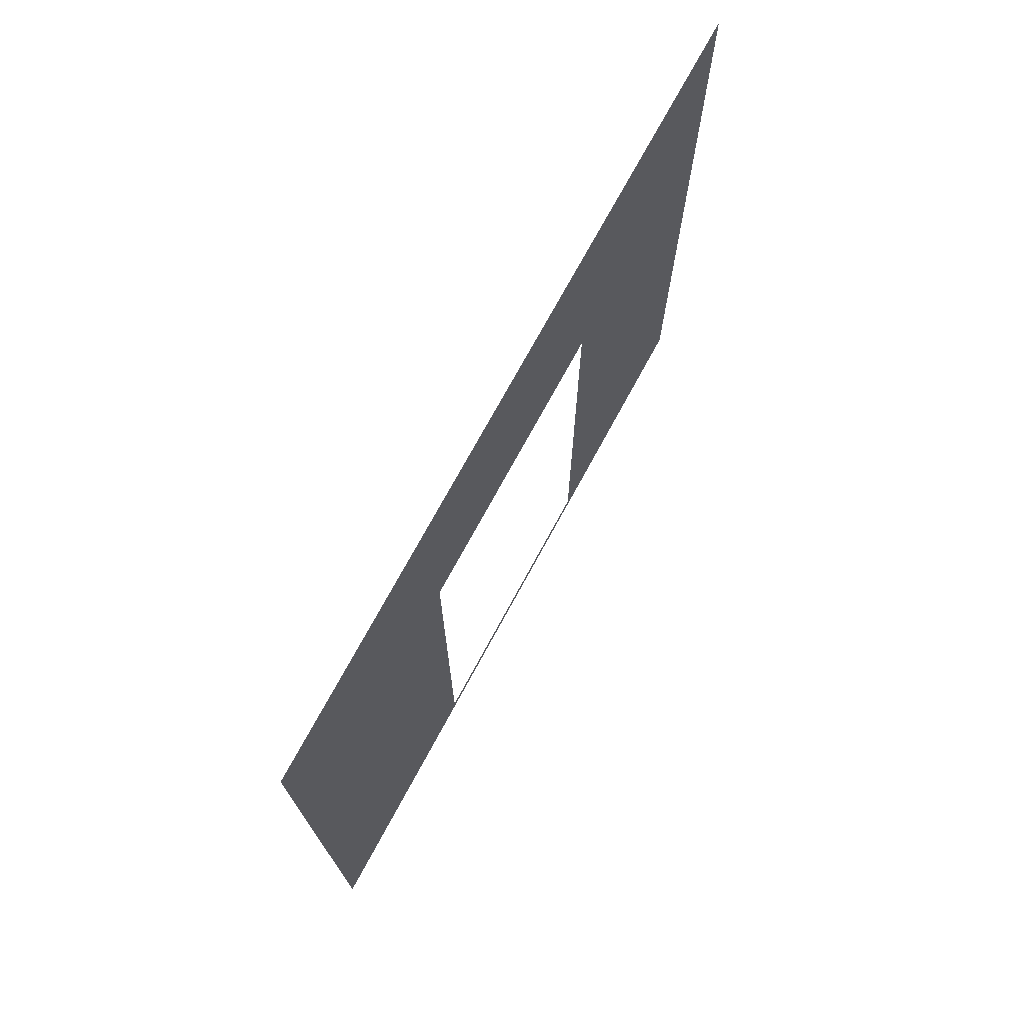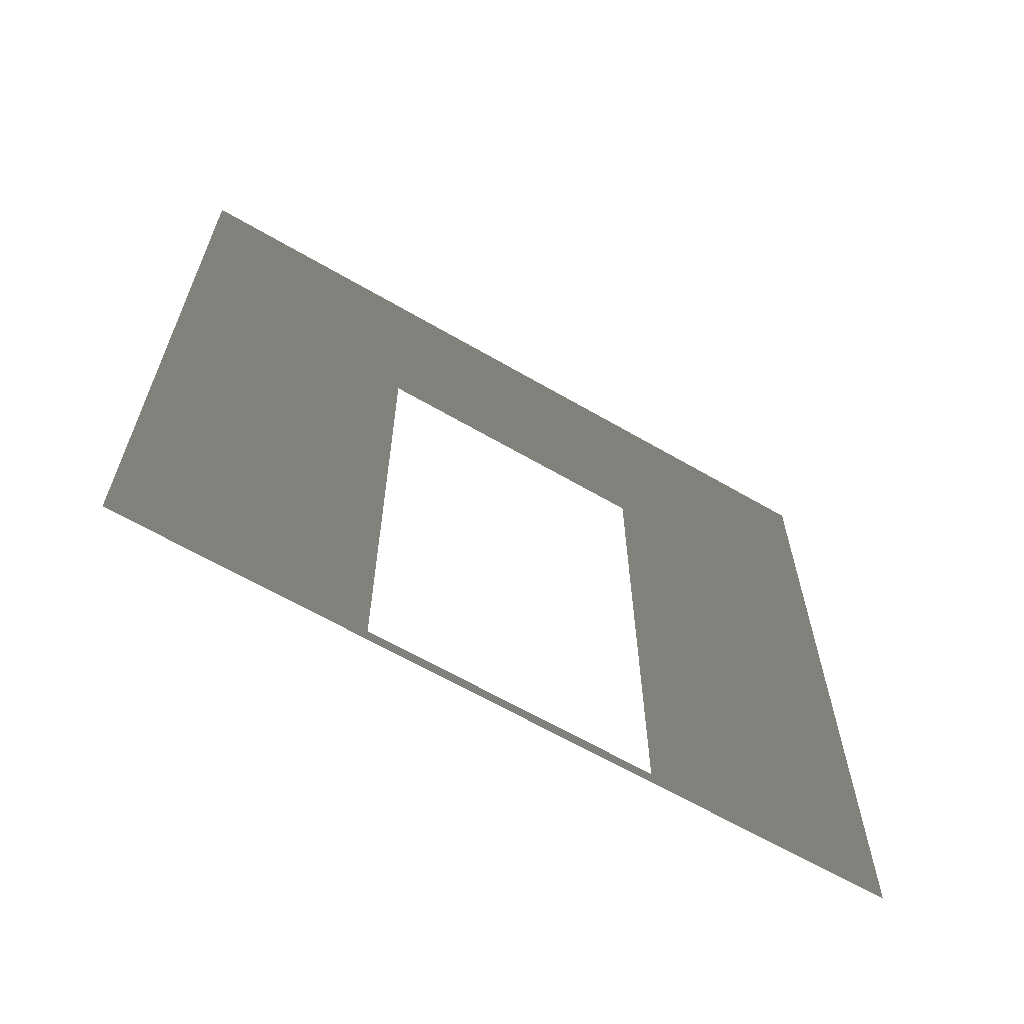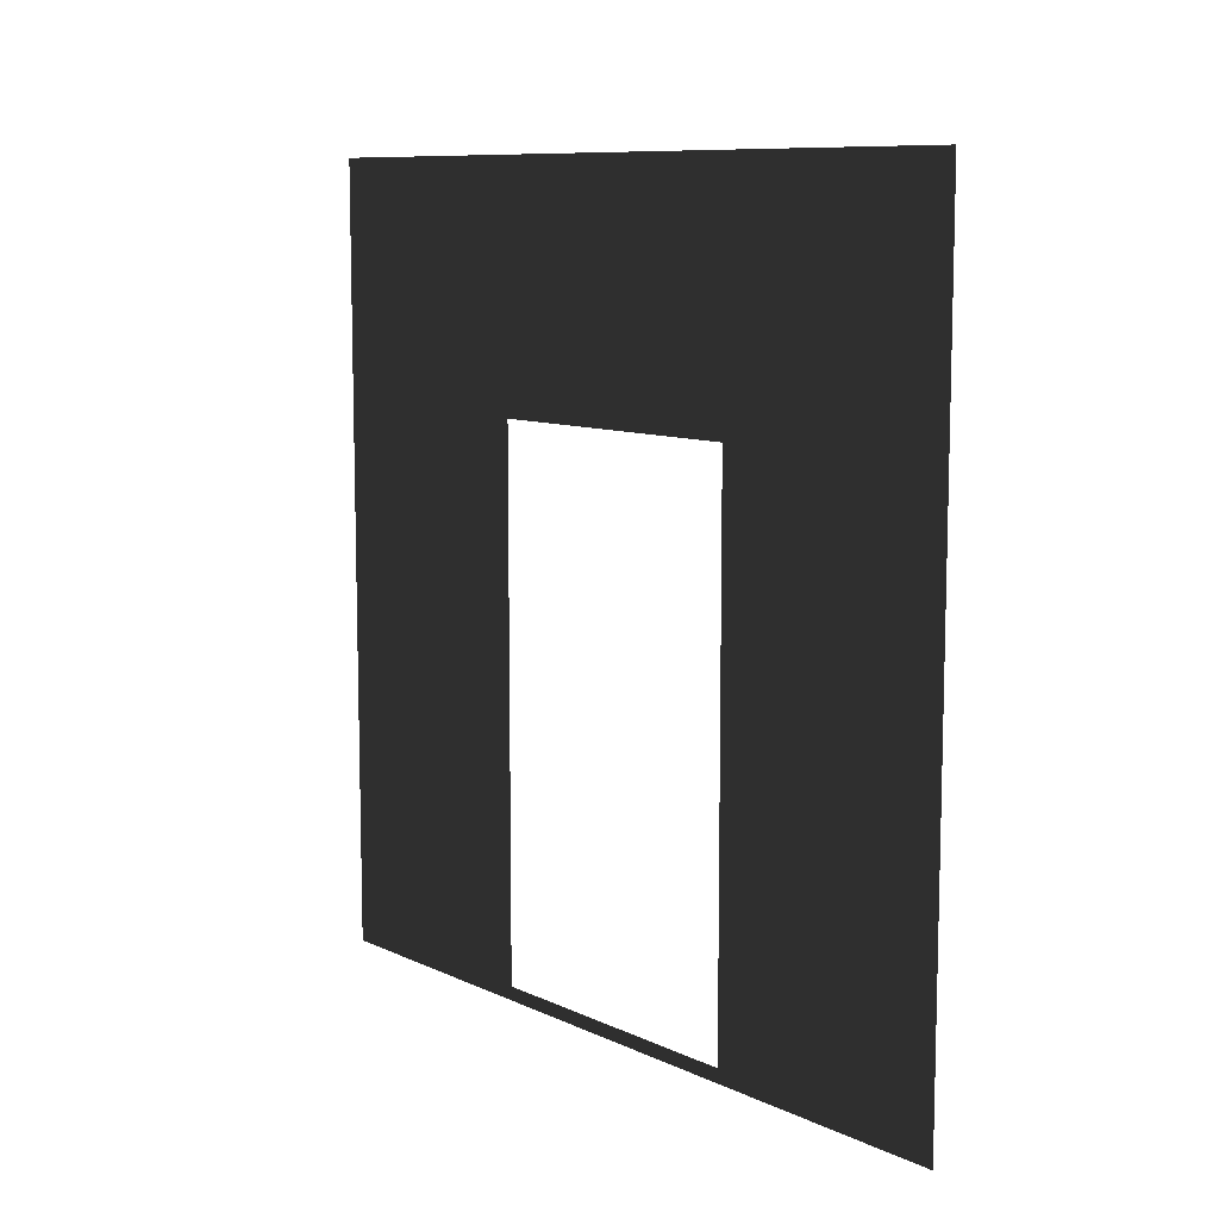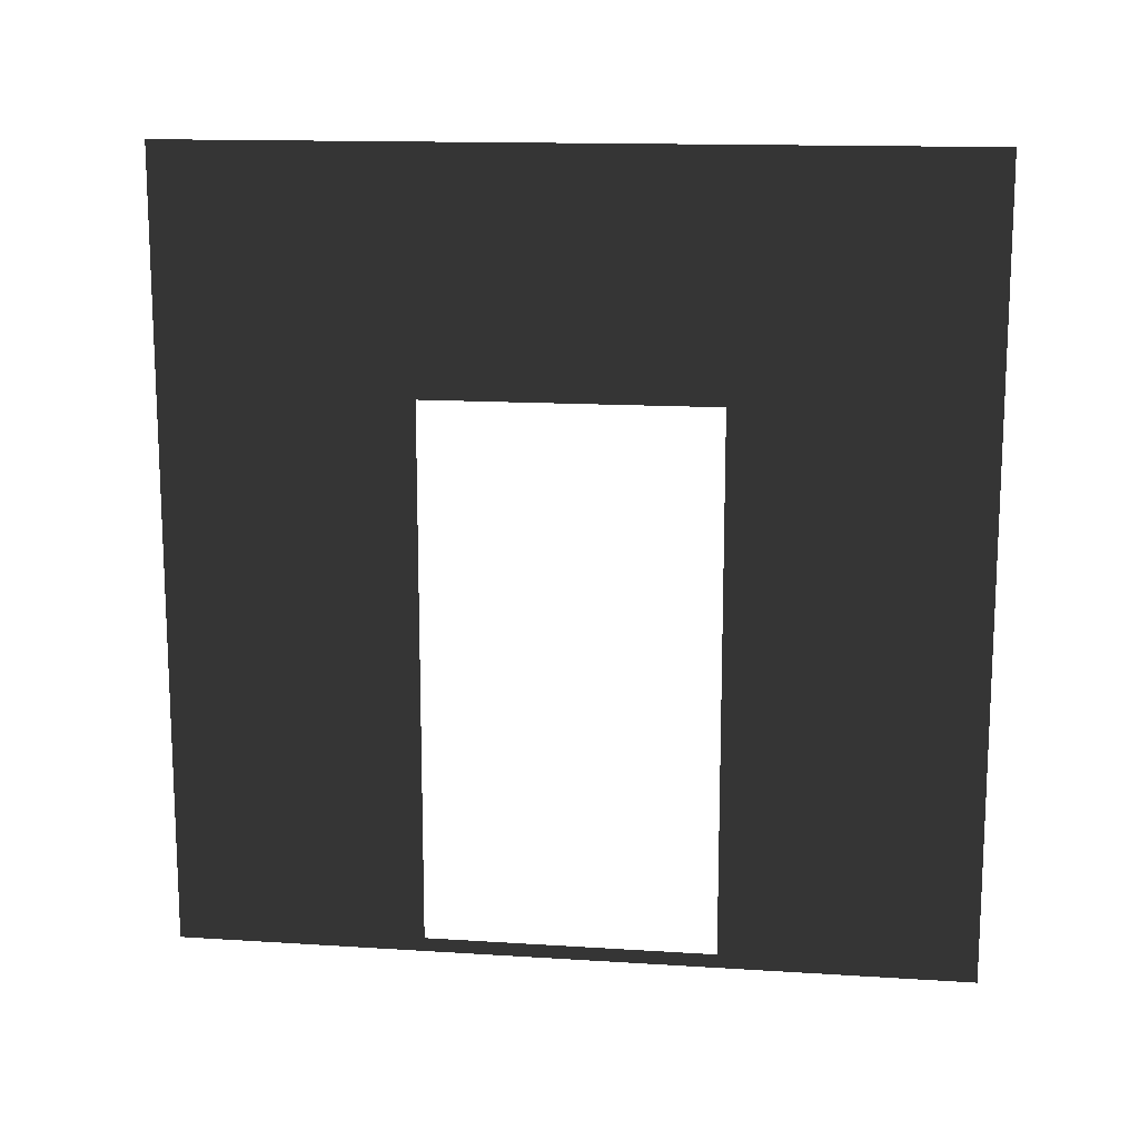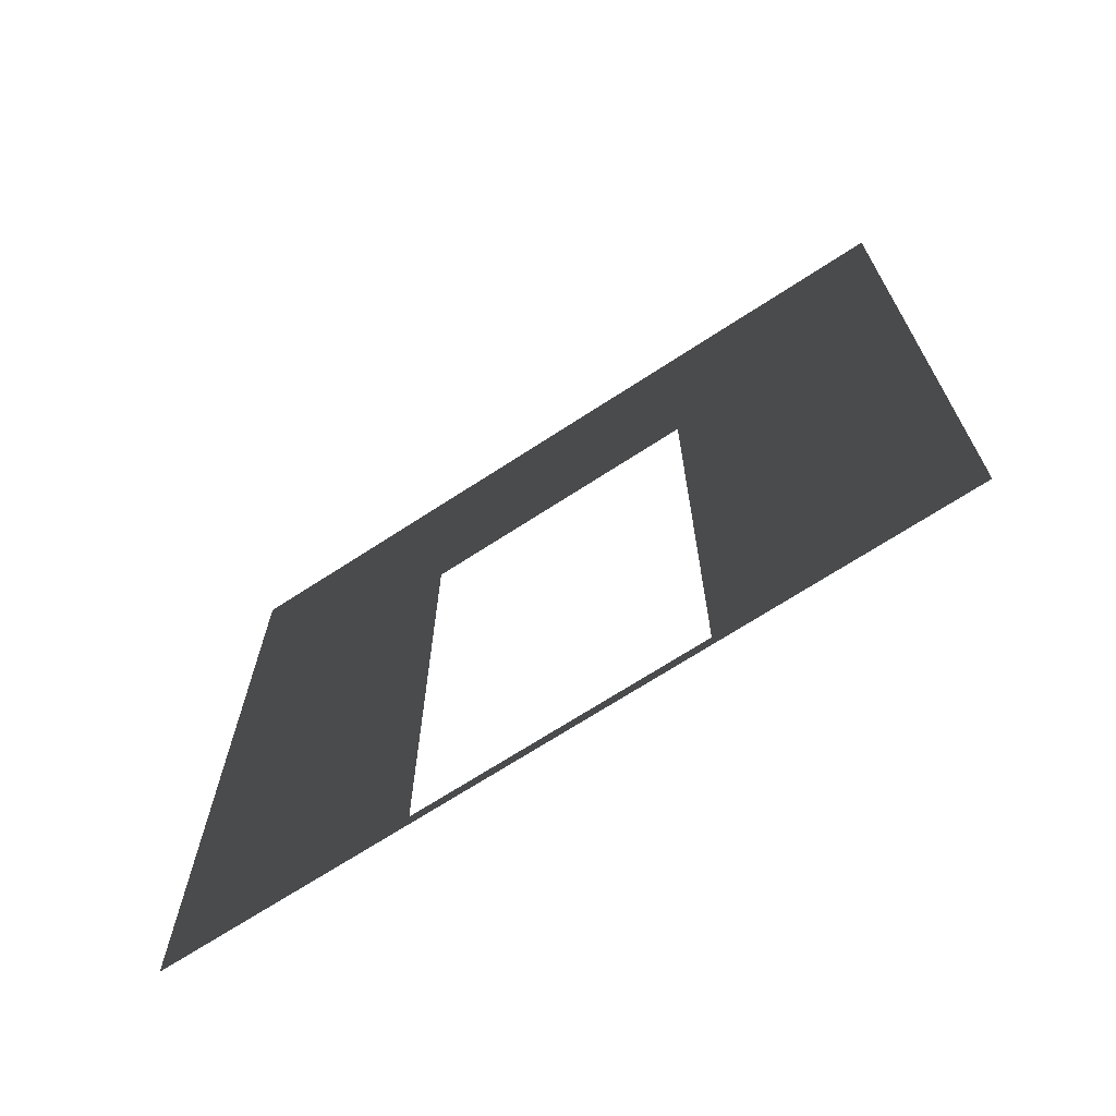
<metadata>
{"format":"obj","ext":"obj","renderer":"f3d","projection":"perspective","resolution":1024,"background":"white","views":[{"elev":73.4,"azim":28.5,"up":"+Y"},{"elev":-63.7,"azim":59.5,"up":"+Y"},{"elev":9.5,"azim":-39.9,"up":"+Y"},{"elev":14.2,"azim":-82.0,"up":"+Y"},{"elev":-69.0,"azim":-56.8,"up":"+Y"}]}
</metadata>
<code>
v -1.353e-05 -1.421e-07 -1.063e-05
v -1.52e-05 0.0525 2.05
v -1.213e-05 0.0525 0.95
v -1.382e-05 -5.394e-07 3
v -1.353e-05 3 -1.063e-05
v -1.213e-05 2.1 0.95
v -1.382e-05 3 3
v -1.52e-05 2.1 2.05
g wall01_door1m_2_9910_1513
f 1 3 2
f 2 4 1
f 3 1 5
f 5 6 3
f 6 5 7
f 7 4 2
f 7 8 6
f 2 8 7

</code>
